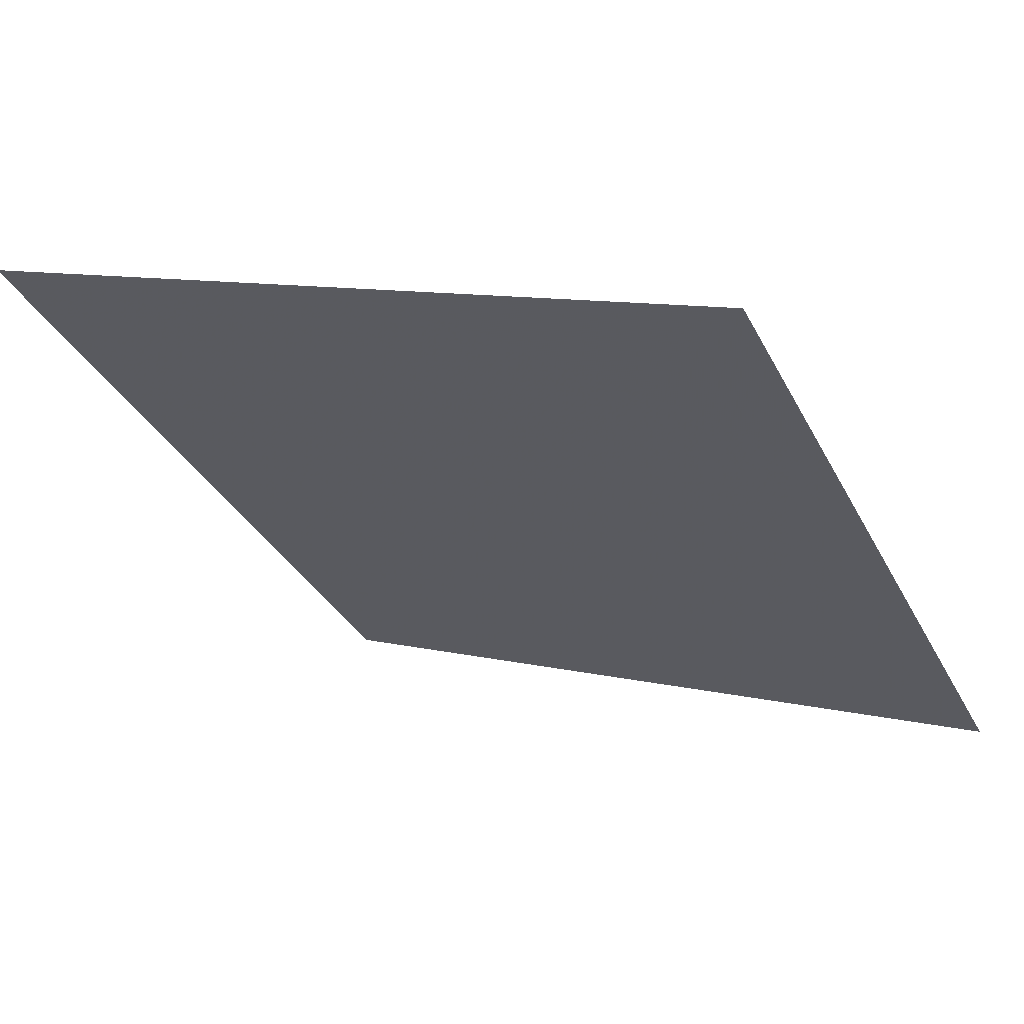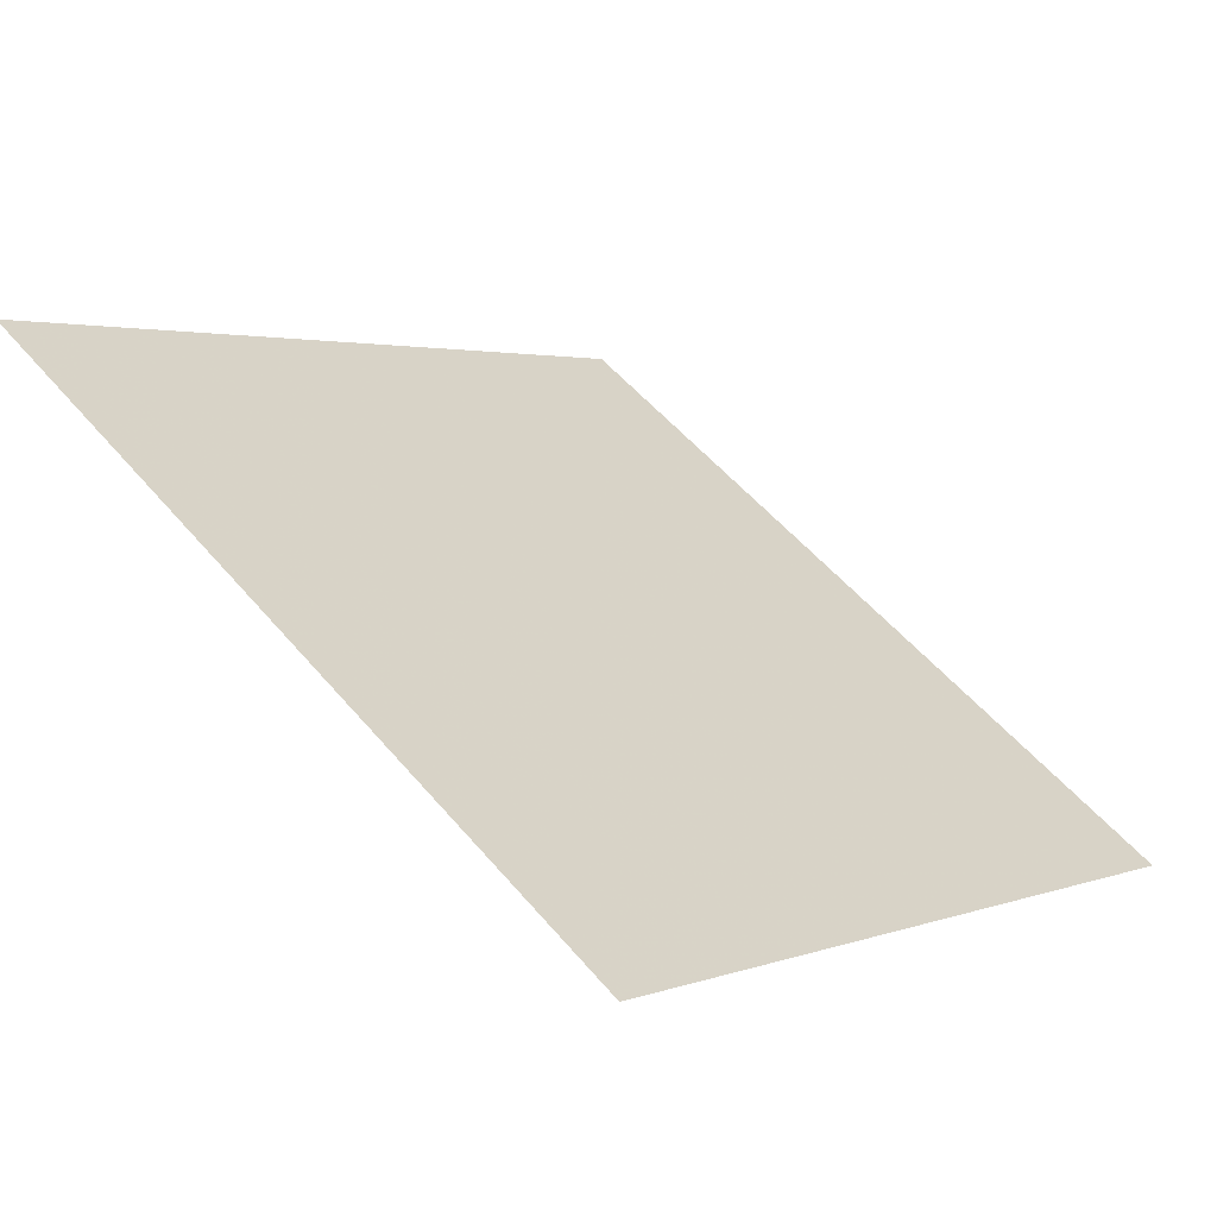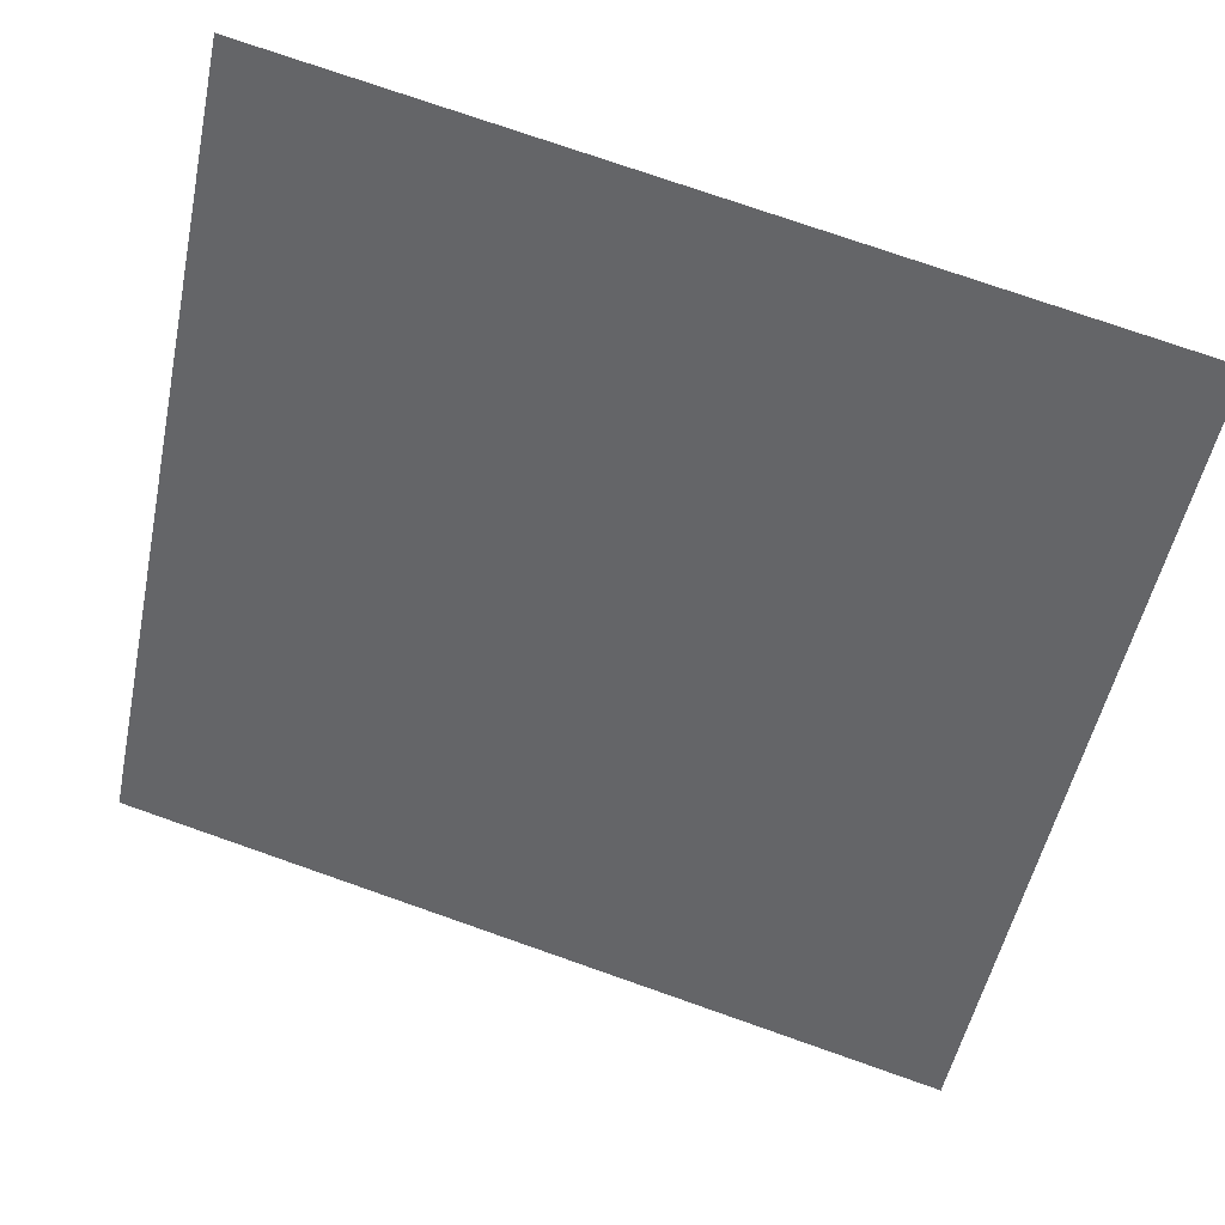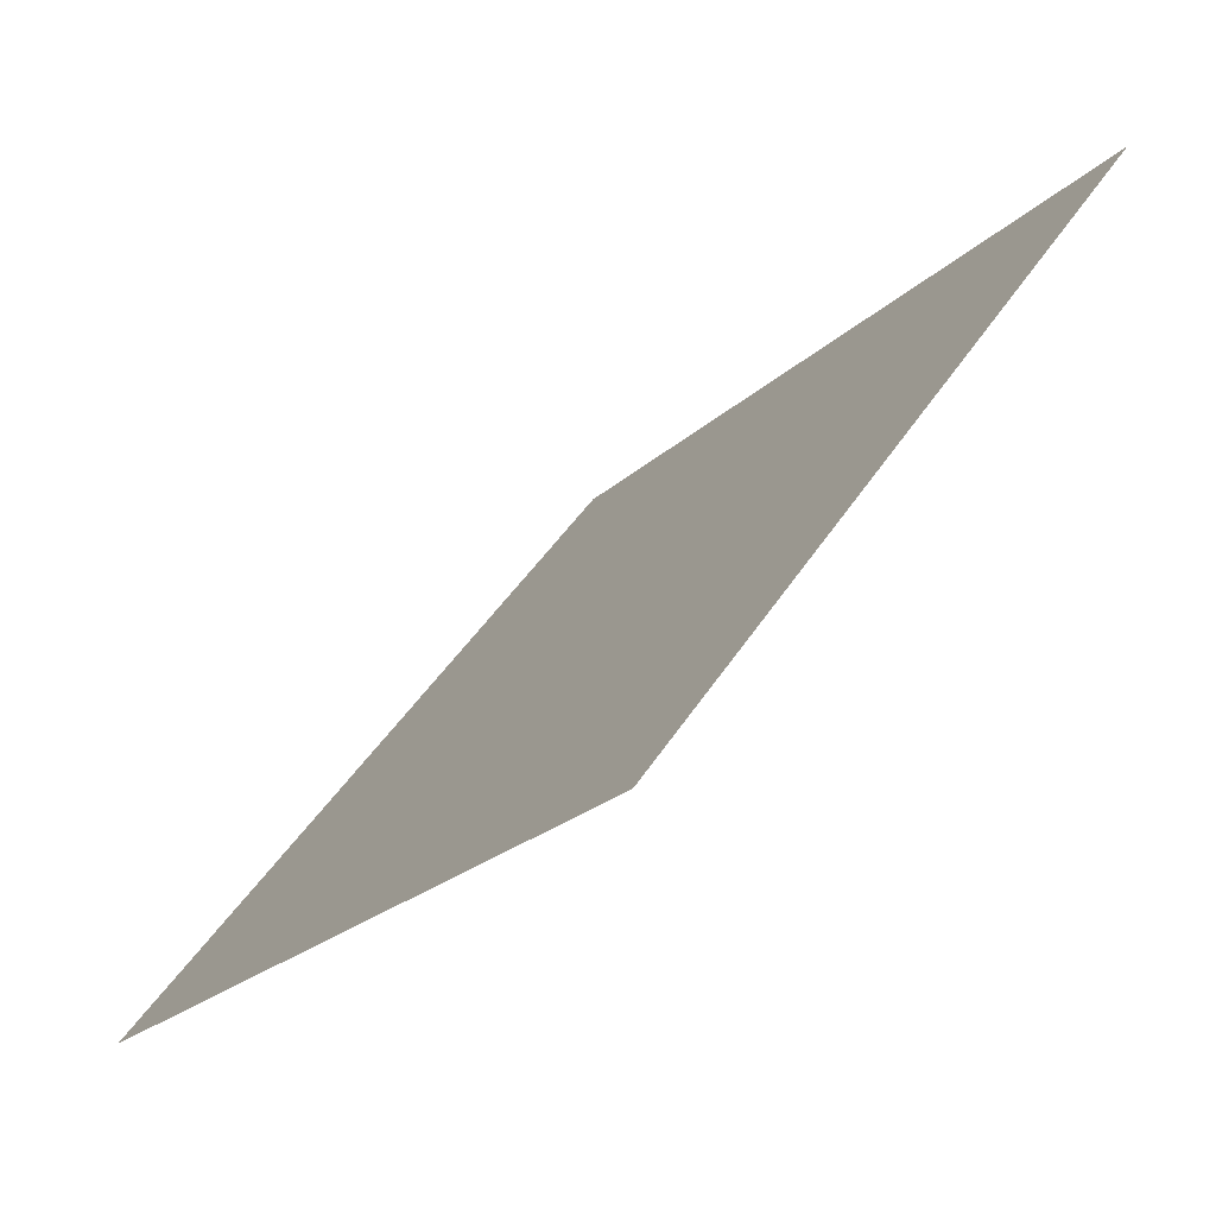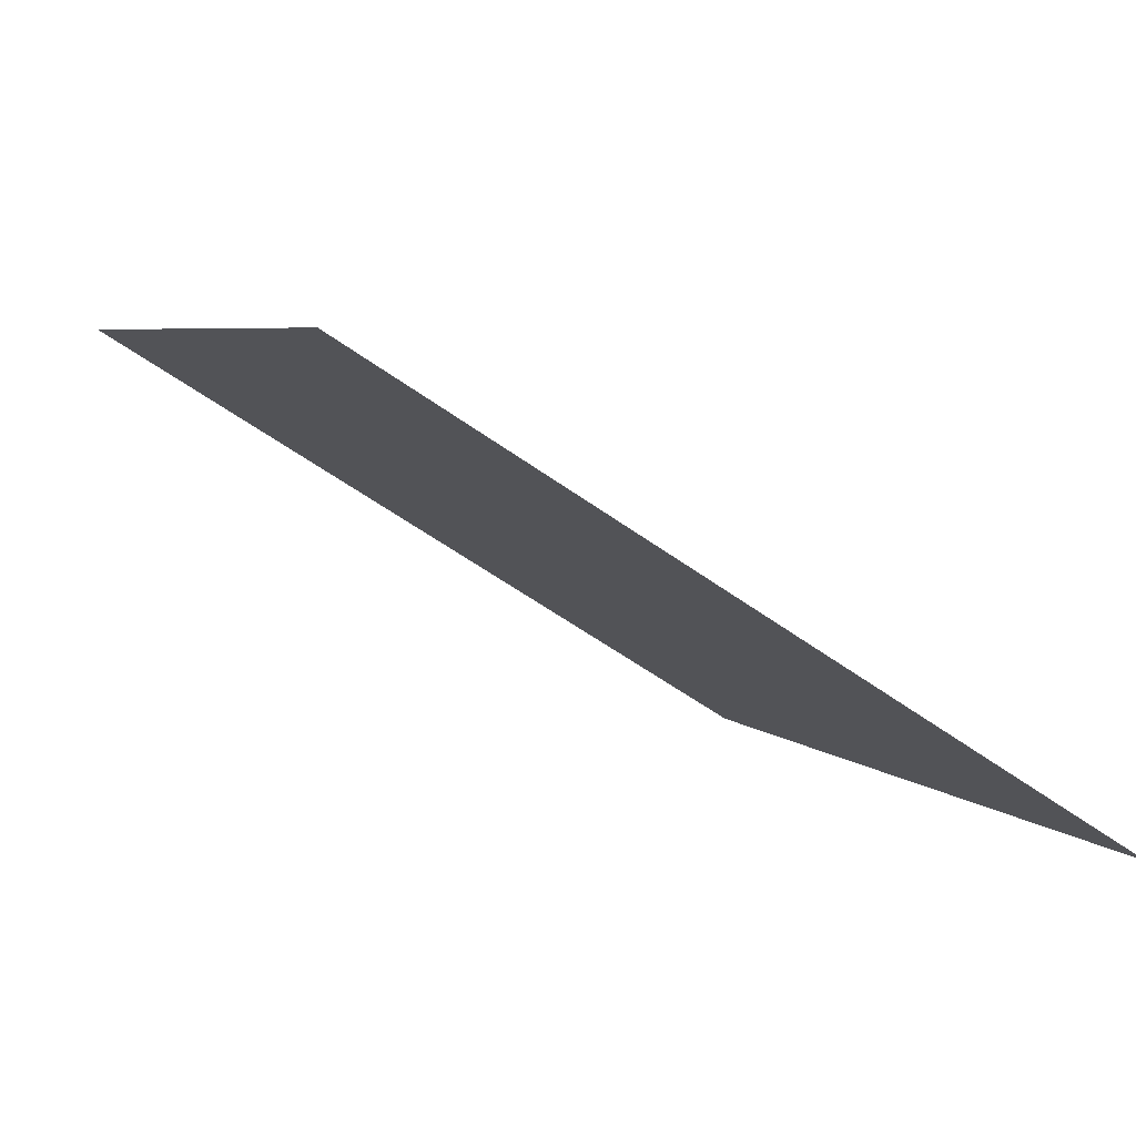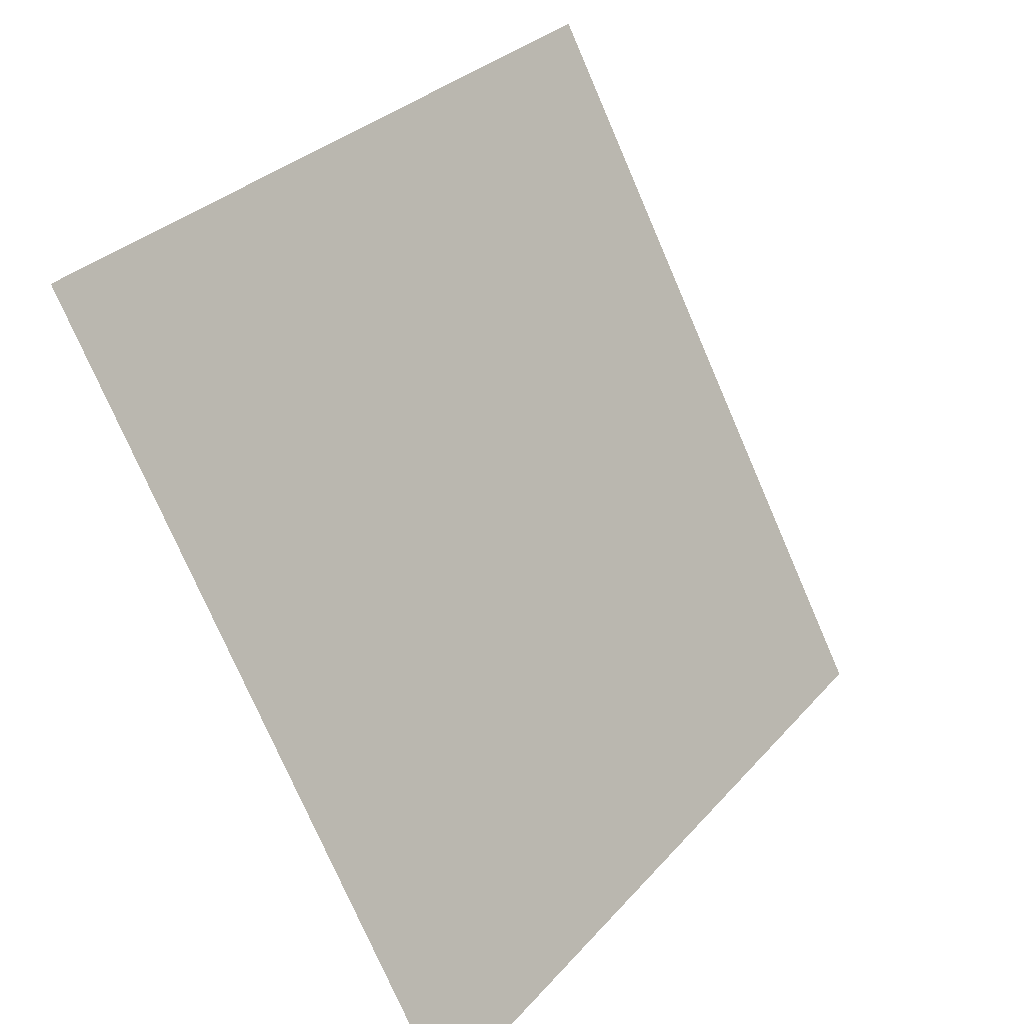
<metadata>
{"format":"obj","ext":"obj","renderer":"f3d","projection":"perspective","resolution":1024,"background":"white","views":[{"elev":7.9,"azim":31.3,"up":"+Y"},{"elev":51.9,"azim":51.3,"up":"+Y"},{"elev":74.2,"azim":17.9,"up":"+Z"},{"elev":-23.4,"azim":55.7,"up":"+Z"},{"elev":-53.9,"azim":-39.0,"up":"+Z"},{"elev":-76.4,"azim":112.0,"up":"+Z"}]}
</metadata>
<code>
v -0.161 0.8842 0.6348
v -0.1675 0.8843 0.6348
v -0.1674 0.8883 0.6401
v -0.1609 0.8881 0.64
f 4 3 2 1

</code>
